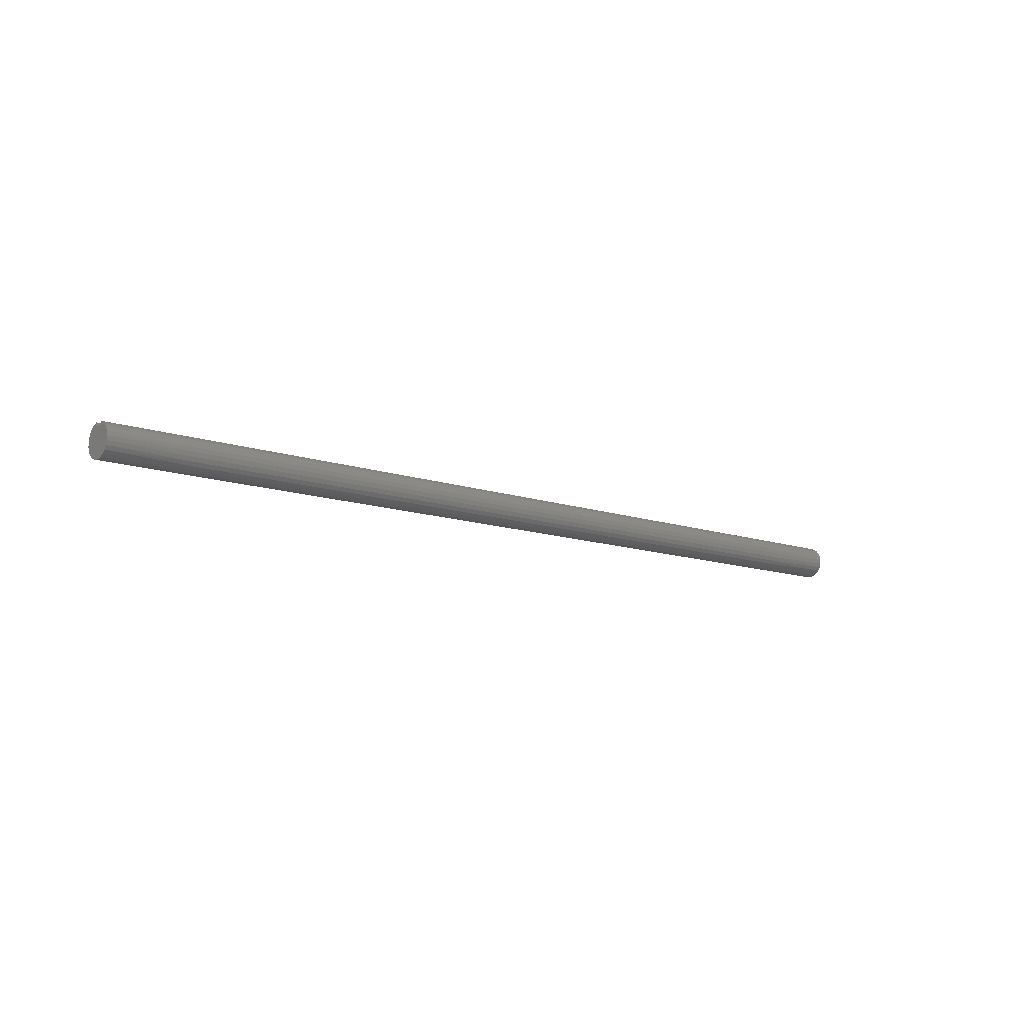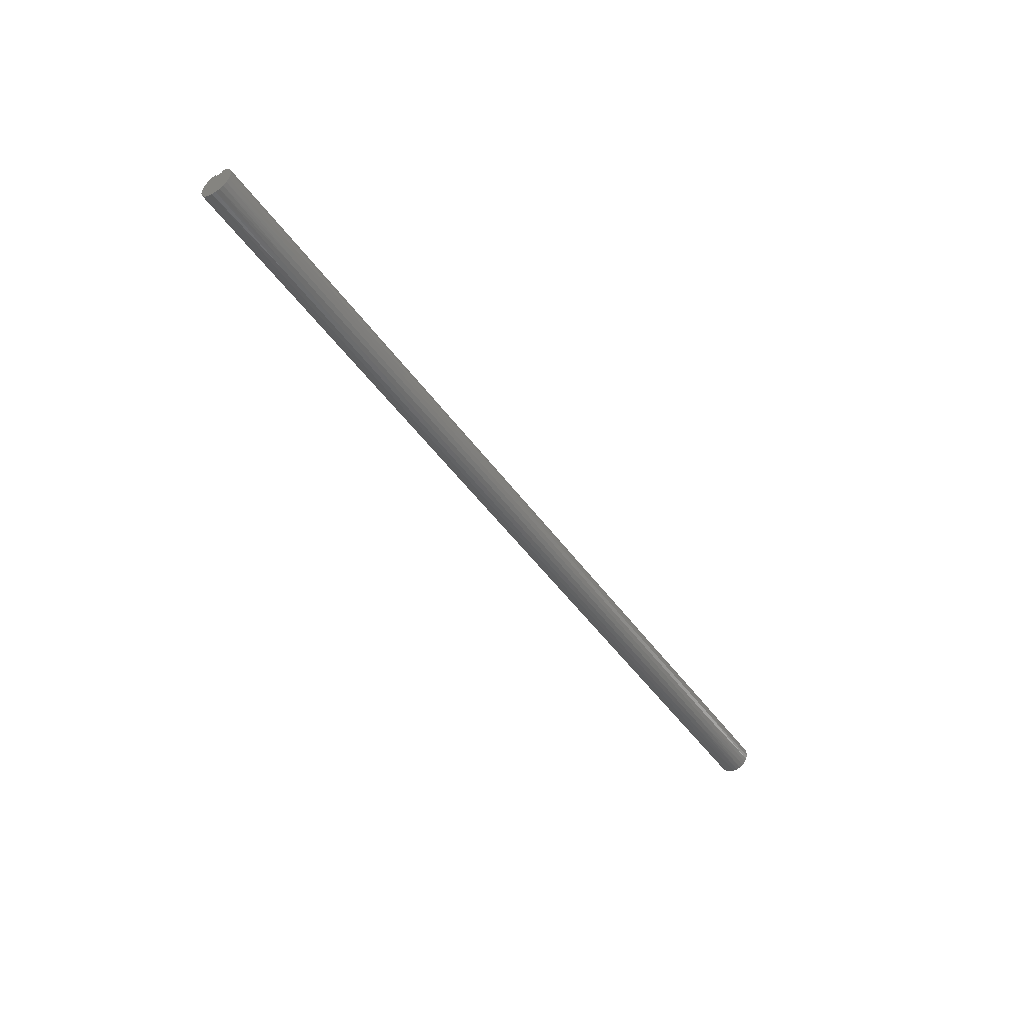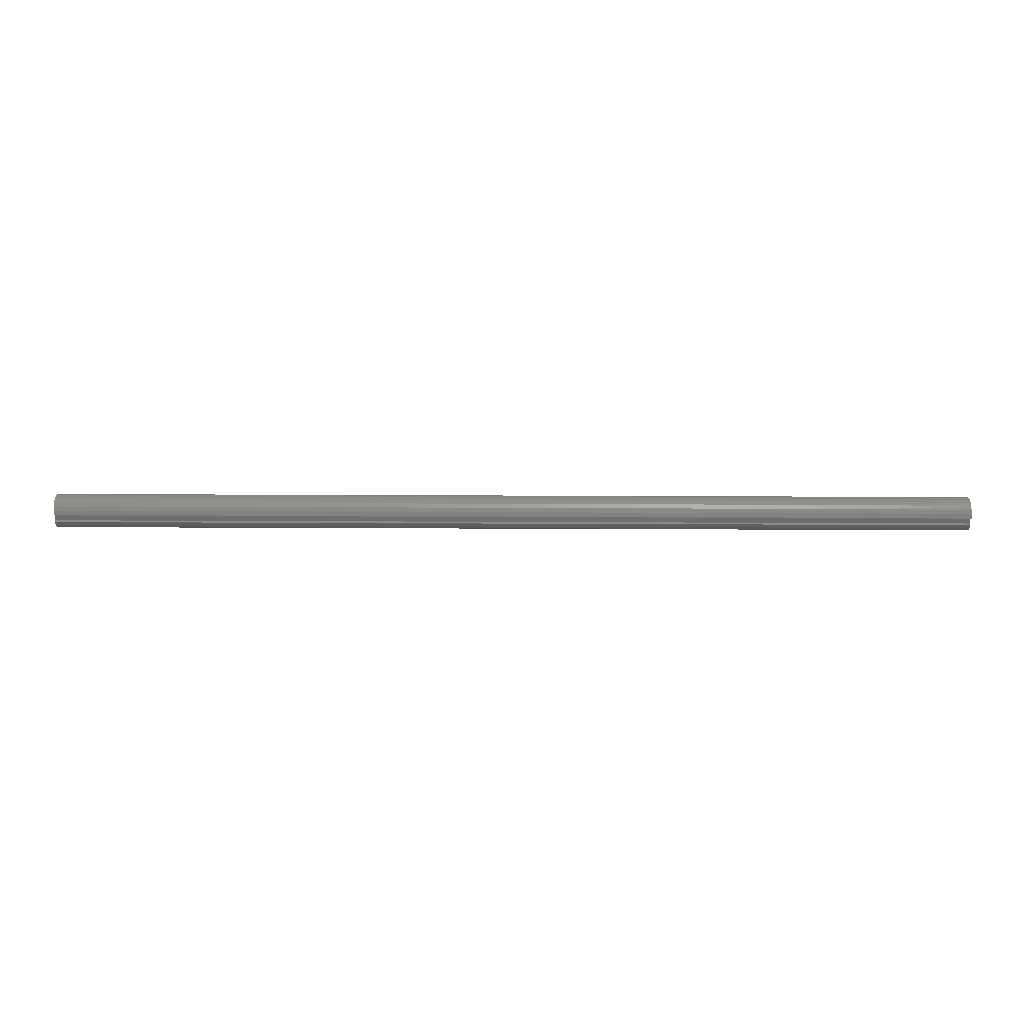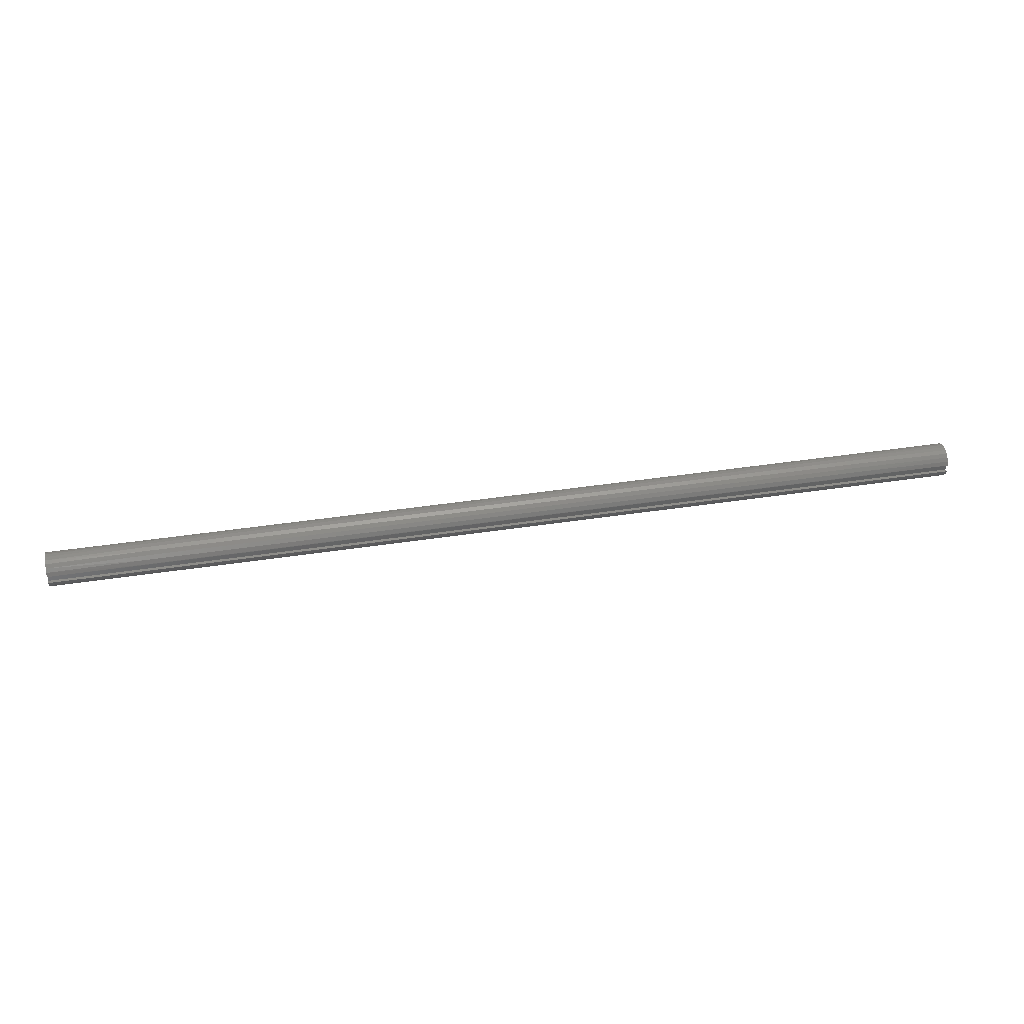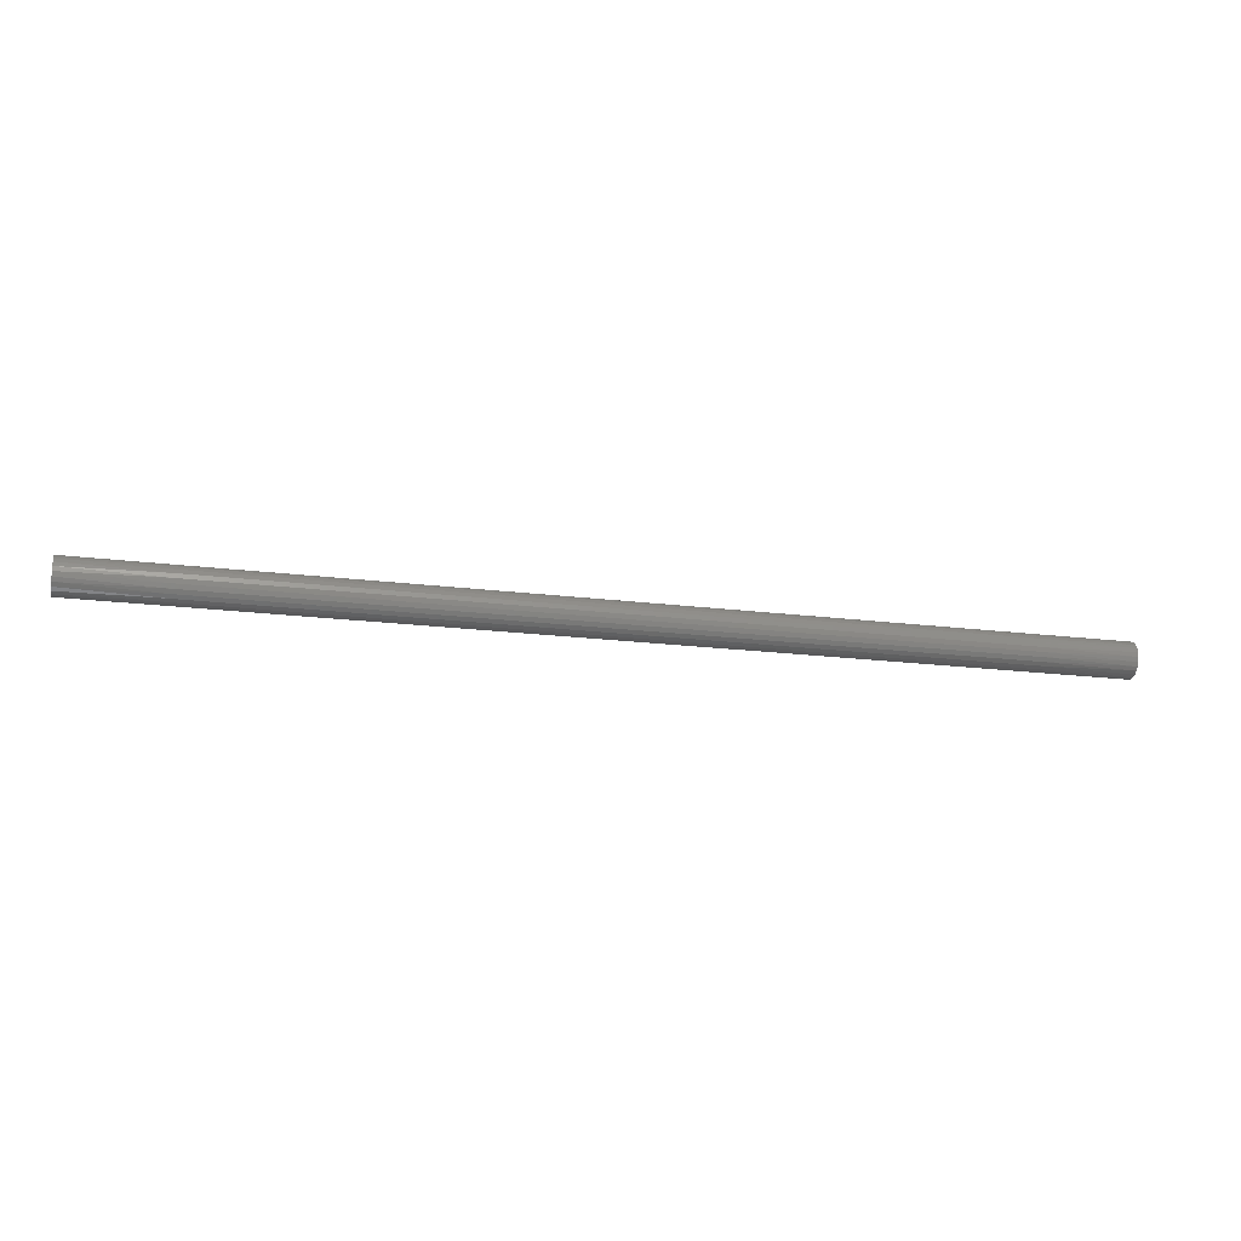
<metadata>
{"format":"stl","ext":"stl","renderer":"f3d","projection":"perspective","resolution":1024,"background":"white","views":[{"elev":-11.7,"azim":-40.4,"up":"+Y"},{"elev":-48.4,"azim":123.9,"up":"+Y"},{"elev":30.3,"azim":-179.6,"up":"+Z"},{"elev":38.5,"azim":168.8,"up":"+Z"},{"elev":-20.1,"azim":-12.9,"up":"+Z"}]}
</metadata>
<code>
# stl→obj: 259 verts, 514 faces
v 0 0.8438 0.25
v 60 0.8438 0.25
v 0 0.8438 -0.25
v 60 0.8438 -0.25
v 0 1.065 -0.25
v 60 1.065 -0.25
v 0 0.9683 0.5087
v 6 1.056 0.2831
v 0 1.065 0.25
v 12 1.056 0.2831
v 18 1.056 0.2831
v 18 0.9472 0.5469
v 24 0.9472 0.5469
v 24 0.7734 0.7734
v 30 0.7734 0.7734
v 30 0.5469 0.9472
v 36 0.5469 0.9472
v 36 0.2831 1.056
v 42 0.2831 1.056
v 42 0 1.094
v 48 0 1.094
v 48 -0.2831 1.056
v 54 -0.2831 1.056
v 54 -0.5469 0.9472
v 60 -0.4577 0.9934
v 60 -0.6919 0.8471
v 54 -0.7734 0.7734
v 60 -0.882 0.6469
v 54 -0.9472 0.5469
v 60 -1.016 0.4054
v 54 -1.056 0.2831
v 60 -1.085 0.1381
v 54 -1.094 -0
v 60 -1.085 -0.1381
v 54 -1.056 -0.2831
v 60 -1.016 -0.4054
v 54 -0.9472 -0.5469
v 60 -0.882 -0.6469
v 54 -0.7734 -0.7734
v 60 -0.6919 -0.8471
v 54 -0.5469 -0.9472
v 60 -0.4577 -0.9934
v 54 -0.2831 -1.056
v 60 -0.1943 -1.076
v 54 0 -1.094
v 60 0.08145 -1.091
v 54 0.2831 -1.056
v 60 0.352 -1.036
v 54 0.5469 -0.9472
v 60 0.6001 -0.9144
v 54 0.7734 -0.7734
v 60 0.81 -0.735
v 54 0.9472 -0.5469
v 60 0.9683 -0.5087
v 54 1.056 -0.2831
v 48 1.056 -0.2831
v 42 1.056 -0.2831
v 42 0.9472 -0.5469
v 36 0.9472 -0.5469
v 36 0.7734 -0.7734
v 30 0.7734 -0.7734
v 30 0.5469 -0.9472
v 24 0.5469 -0.9472
v 24 0.2831 -1.056
v 18 0.2831 -1.056
v 18 0 -1.094
v 12 0 -1.094
v 12 -0.2831 -1.056
v 6 -0.2831 -1.056
v 6 -0.5469 -0.9472
v 0 -0.4577 -0.9934
v 0 -0.6919 -0.8471
v 6 -0.7734 -0.7734
v 0 -0.882 -0.6469
v 6 -0.9472 -0.5469
v 0 -1.016 -0.4054
v 6 -1.056 -0.2831
v 0 -1.085 -0.1381
v 6 -1.094 -0
v 0 -1.085 0.1381
v 6 -1.056 0.2831
v 0 -1.016 0.4054
v 6 -0.9472 0.5469
v 0 -0.882 0.6469
v 6 -0.7734 0.7734
v 0 -0.6919 0.8471
v 6 -0.5469 0.9472
v 0 -0.4577 0.9934
v 6 -0.2831 1.056
v 0 -0.1943 1.076
v 6 0 1.094
v 0 0.08145 1.091
v 6 0.2831 1.056
v 0 0.352 1.036
v 6 0.5469 0.9472
v 0 0.6001 0.9144
v 6 0.7734 0.7734
v 0 0.81 0.735
v 6 0.9472 0.5469
v 0 -0.1943 -1.076
v 6 0 -1.094
v 12 0.2831 -1.056
v 18 0.5469 -0.9472
v 24 0.7734 -0.7734
v 30 0.9472 -0.5469
v 36 1.056 -0.2831
v 0 0.08145 -1.091
v 6 0.2831 -1.056
v 12 0.5469 -0.9472
v 18 0.7734 -0.7734
v 24 0.9472 -0.5469
v 30 1.056 -0.2831
v 0 0.352 -1.036
v 6 0.5469 -0.9472
v 12 0.7734 -0.7734
v 18 0.9472 -0.5469
v 24 1.056 -0.2831
v 0 0.6001 -0.9144
v 6 0.7734 -0.7734
v 12 0.9472 -0.5469
v 18 1.056 -0.2831
v 0 0.81 -0.735
v 6 0.9472 -0.5469
v 12 1.056 -0.2831
v 0 0.9683 -0.5087
v 6 1.056 -0.2831
v 60 -0.1943 1.076
v 54 -0 1.094
v 48 0.2831 1.056
v 42 0.5469 0.9472
v 36 0.7734 0.7734
v 30 0.9472 0.5469
v 24 1.056 0.2831
v 60 0.08145 1.091
v 54 0.2831 1.056
v 48 0.5469 0.9472
v 42 0.7734 0.7734
v 36 0.9472 0.5469
v 30 1.056 0.2831
v 60 0.352 1.036
v 54 0.5469 0.9472
v 48 0.7734 0.7734
v 42 0.9472 0.5469
v 36 1.056 0.2831
v 60 1.065 0.25
v 60 0.6001 0.9144
v 54 0.7734 0.7734
v 48 0.9472 0.5469
v 42 1.056 0.2831
v 60 0.81 0.735
v 54 0.9472 0.5469
v 48 1.056 0.2831
v 60 0.9683 0.5087
v 54 1.056 0.2831
v 12 0 1.094
v 12 0.2831 1.056
v 12 0.5469 0.9472
v 12 0.7734 0.7734
v 12 0.9472 0.5469
v 18 0 1.094
v 18 0.2831 1.056
v 18 0.5469 0.9472
v 18 0.7734 0.7734
v 12 -0.2831 1.056
v 12 -0.5469 0.9472
v 12 -0.7734 0.7734
v 12 -0.9472 0.5469
v 12 -1.056 0.2831
v 12 -1.094 -0
v 12 -1.056 -0.2831
v 12 -0.9472 -0.5469
v 12 -0.7734 -0.7734
v 12 -0.5469 -0.9472
v 24 0 1.094
v 24 0.2831 1.056
v 24 0.5469 0.9472
v 18 -0.2831 1.056
v 18 -0.5469 0.9472
v 18 -0.7734 0.7734
v 18 -0.9472 0.5469
v 18 -1.056 0.2831
v 18 -1.094 -0
v 18 -1.056 -0.2831
v 18 -0.9472 -0.5469
v 18 -0.7734 -0.7734
v 18 -0.5469 -0.9472
v 18 -0.2831 -1.056
v 30 0 1.094
v 30 0.2831 1.056
v 24 -0.2831 1.056
v 24 -0.5469 0.9472
v 24 -0.7734 0.7734
v 24 -0.9472 0.5469
v 24 -1.056 0.2831
v 24 -1.094 -0
v 24 -1.056 -0.2831
v 24 -0.9472 -0.5469
v 24 -0.7734 -0.7734
v 24 -0.5469 -0.9472
v 24 -0.2831 -1.056
v 24 0 -1.094
v 36 0 1.094
v 30 -0.2831 1.056
v 30 -0.5469 0.9472
v 30 -0.7734 0.7734
v 30 -0.9472 0.5469
v 30 -1.056 0.2831
v 30 -1.094 -0
v 30 -1.056 -0.2831
v 30 -0.9472 -0.5469
v 30 -0.7734 -0.7734
v 30 -0.5469 -0.9472
v 30 -0.2831 -1.056
v 30 0 -1.094
v 30 0.2831 -1.056
v 42 -0.2831 1.056
v 48 -0.5469 0.9472
v 36 -0.2831 1.056
v 36 -0.5469 0.9472
v 36 -0.7734 0.7734
v 36 -0.9472 0.5469
v 36 -1.056 0.2831
v 36 -1.094 -0
v 36 -1.056 -0.2831
v 36 -0.9472 -0.5469
v 36 -0.7734 -0.7734
v 36 -0.5469 -0.9472
v 36 -0.2831 -1.056
v 36 0 -1.094
v 36 0.2831 -1.056
v 36 0.5469 -0.9472
v 42 -0.5469 0.9472
v 48 -0.7734 0.7734
v 42 -0.7734 0.7734
v 42 -0.9472 0.5469
v 42 -1.056 0.2831
v 42 -1.094 -0
v 42 -1.056 -0.2831
v 42 -0.9472 -0.5469
v 42 -0.7734 -0.7734
v 42 -0.5469 -0.9472
v 42 -0.2831 -1.056
v 42 0 -1.094
v 42 0.2831 -1.056
v 42 0.5469 -0.9472
v 42 0.7734 -0.7734
v 48 -0.9472 0.5469
v 48 -1.056 0.2831
v 48 -1.094 -0
v 48 -1.056 -0.2831
v 48 -0.9472 -0.5469
v 48 -0.7734 -0.7734
v 48 -0.5469 -0.9472
v 48 -0.2831 -1.056
v 48 0 -1.094
v 48 0.2831 -1.056
v 48 0.5469 -0.9472
v 48 0.7734 -0.7734
v 48 0.9472 -0.5469
f 1 2 3
f 3 2 4
f 3 4 5
f 5 4 6
f 7 8 9
f 9 8 10
f 9 10 11
f 11 10 12
f 11 12 13
f 13 12 14
f 13 14 15
f 15 14 16
f 15 16 17
f 17 16 18
f 17 18 19
f 19 18 20
f 19 20 21
f 21 20 22
f 21 22 23
f 23 22 24
f 23 24 25
f 25 24 26
f 26 24 27
f 26 27 28
f 28 27 29
f 28 29 30
f 30 29 31
f 30 31 32
f 32 31 33
f 32 33 34
f 34 33 35
f 34 35 36
f 36 35 37
f 36 37 38
f 38 37 39
f 38 39 40
f 40 39 41
f 40 41 42
f 42 41 43
f 42 43 44
f 44 43 45
f 44 45 46
f 46 45 47
f 46 47 48
f 48 47 49
f 48 49 50
f 50 49 51
f 50 51 52
f 52 51 53
f 52 53 54
f 54 53 55
f 54 55 6
f 6 55 56
f 6 56 57
f 57 56 58
f 57 58 59
f 59 58 60
f 59 60 61
f 61 60 62
f 61 62 63
f 63 62 64
f 63 64 65
f 65 64 66
f 65 66 67
f 67 66 68
f 67 68 69
f 69 68 70
f 69 70 71
f 71 70 72
f 72 70 73
f 72 73 74
f 74 73 75
f 74 75 76
f 76 75 77
f 76 77 78
f 78 77 79
f 78 79 80
f 80 79 81
f 80 81 82
f 82 81 83
f 82 83 84
f 84 83 85
f 84 85 86
f 86 85 87
f 86 87 88
f 88 87 89
f 88 89 90
f 90 89 91
f 90 91 92
f 92 91 93
f 92 93 94
f 94 93 95
f 94 95 96
f 96 95 97
f 96 97 98
f 98 97 99
f 98 99 7
f 7 99 8
f 71 100 69
f 69 100 101
f 69 101 67
f 67 101 102
f 67 102 65
f 65 102 103
f 65 103 63
f 63 103 104
f 63 104 61
f 61 104 105
f 61 105 59
f 59 105 106
f 59 106 57
f 57 106 6
f 100 107 101
f 101 107 108
f 101 108 102
f 102 108 109
f 102 109 103
f 103 109 110
f 103 110 104
f 104 110 111
f 104 111 105
f 105 111 112
f 105 112 106
f 106 112 6
f 107 113 108
f 108 113 114
f 108 114 109
f 109 114 115
f 109 115 110
f 110 115 116
f 110 116 111
f 111 116 117
f 111 117 112
f 112 117 5
f 112 5 6
f 113 118 114
f 114 118 119
f 114 119 115
f 115 119 120
f 115 120 116
f 116 120 121
f 116 121 117
f 117 121 5
f 118 122 119
f 119 122 123
f 119 123 120
f 120 123 124
f 120 124 121
f 121 124 5
f 122 125 123
f 123 125 126
f 123 126 124
f 124 126 5
f 125 5 126
f 25 127 23
f 23 127 128
f 23 128 21
f 21 128 129
f 21 129 19
f 19 129 130
f 19 130 17
f 17 130 131
f 17 131 15
f 15 131 132
f 15 132 13
f 13 132 133
f 13 133 11
f 11 133 9
f 127 134 128
f 128 134 135
f 128 135 129
f 129 135 136
f 129 136 130
f 130 136 137
f 130 137 131
f 131 137 138
f 131 138 132
f 132 138 139
f 132 139 133
f 133 139 9
f 134 140 135
f 135 140 141
f 135 141 136
f 136 141 142
f 136 142 137
f 137 142 143
f 137 143 138
f 138 143 144
f 138 144 139
f 139 144 145
f 139 145 9
f 140 146 141
f 141 146 147
f 141 147 142
f 142 147 148
f 142 148 143
f 143 148 149
f 143 149 144
f 144 149 145
f 146 150 147
f 147 150 151
f 147 151 148
f 148 151 152
f 148 152 149
f 149 152 145
f 150 153 151
f 151 153 154
f 151 154 152
f 152 154 145
f 153 145 154
f 91 155 93
f 93 155 156
f 93 156 95
f 95 156 157
f 95 157 97
f 97 157 158
f 97 158 99
f 99 158 159
f 99 159 8
f 8 159 10
f 155 160 156
f 156 160 161
f 156 161 157
f 157 161 162
f 157 162 158
f 158 162 163
f 158 163 159
f 159 163 12
f 159 12 10
f 155 91 164
f 164 91 89
f 164 89 165
f 165 89 87
f 165 87 166
f 166 87 85
f 166 85 167
f 167 85 83
f 167 83 168
f 168 83 81
f 168 81 169
f 169 81 79
f 169 79 170
f 170 79 77
f 170 77 171
f 171 77 75
f 171 75 172
f 172 75 73
f 172 73 173
f 173 73 70
f 173 70 68
f 160 174 161
f 161 174 175
f 161 175 162
f 162 175 176
f 162 176 163
f 163 176 14
f 163 14 12
f 160 155 177
f 177 155 164
f 177 164 178
f 178 164 165
f 178 165 179
f 179 165 166
f 179 166 180
f 180 166 167
f 180 167 181
f 181 167 168
f 181 168 182
f 182 168 169
f 182 169 183
f 183 169 170
f 183 170 184
f 184 170 171
f 184 171 185
f 185 171 172
f 185 172 186
f 186 172 173
f 186 173 187
f 187 173 68
f 187 68 66
f 174 188 175
f 175 188 189
f 175 189 176
f 176 189 16
f 176 16 14
f 174 160 190
f 190 160 177
f 190 177 191
f 191 177 178
f 191 178 192
f 192 178 179
f 192 179 193
f 193 179 180
f 193 180 194
f 194 180 181
f 194 181 195
f 195 181 182
f 195 182 196
f 196 182 183
f 196 183 197
f 197 183 184
f 197 184 198
f 198 184 185
f 198 185 199
f 199 185 186
f 199 186 200
f 200 186 187
f 200 187 201
f 201 187 66
f 201 66 64
f 188 202 189
f 189 202 18
f 189 18 16
f 188 174 203
f 203 174 190
f 203 190 204
f 204 190 191
f 204 191 205
f 205 191 192
f 205 192 206
f 206 192 193
f 206 193 207
f 207 193 194
f 207 194 208
f 208 194 195
f 208 195 209
f 209 195 196
f 209 196 210
f 210 196 197
f 210 197 211
f 211 197 198
f 211 198 212
f 212 198 199
f 212 199 213
f 213 199 200
f 213 200 214
f 214 200 201
f 214 201 215
f 215 201 64
f 215 64 62
f 18 202 20
f 20 202 216
f 20 216 22
f 22 216 217
f 22 217 24
f 24 217 27
f 202 188 218
f 218 188 203
f 218 203 219
f 219 203 204
f 219 204 220
f 220 204 205
f 220 205 221
f 221 205 206
f 221 206 222
f 222 206 207
f 222 207 223
f 223 207 208
f 223 208 224
f 224 208 209
f 224 209 225
f 225 209 210
f 225 210 226
f 226 210 211
f 226 211 227
f 227 211 212
f 227 212 228
f 228 212 213
f 228 213 229
f 229 213 214
f 229 214 230
f 230 214 215
f 230 215 231
f 231 215 62
f 231 62 60
f 202 218 216
f 216 218 232
f 216 232 217
f 217 232 233
f 217 233 27
f 27 233 29
f 232 218 219
f 232 219 234
f 234 219 220
f 234 220 235
f 235 220 221
f 235 221 236
f 236 221 222
f 236 222 237
f 237 222 223
f 237 223 238
f 238 223 224
f 238 224 239
f 239 224 225
f 239 225 240
f 240 225 226
f 240 226 241
f 241 226 227
f 241 227 242
f 242 227 228
f 242 228 243
f 243 228 229
f 243 229 244
f 244 229 230
f 244 230 245
f 245 230 231
f 245 231 246
f 246 231 60
f 246 60 58
f 232 234 233
f 233 234 247
f 233 247 29
f 29 247 31
f 247 234 235
f 247 235 248
f 248 235 236
f 248 236 249
f 249 236 237
f 249 237 250
f 250 237 238
f 250 238 251
f 251 238 239
f 251 239 252
f 252 239 240
f 252 240 253
f 253 240 241
f 253 241 254
f 254 241 242
f 254 242 255
f 255 242 243
f 255 243 256
f 256 243 244
f 256 244 257
f 257 244 245
f 257 245 258
f 258 245 246
f 258 246 259
f 259 246 58
f 259 58 56
f 33 31 248
f 248 31 247
f 33 248 249
f 35 33 249
f 35 249 250
f 37 35 250
f 37 250 251
f 39 37 251
f 39 251 252
f 41 39 252
f 41 252 253
f 43 41 253
f 43 253 254
f 45 43 254
f 45 254 255
f 47 45 255
f 47 255 256
f 49 47 256
f 49 256 257
f 51 49 257
f 51 257 258
f 53 51 258
f 53 258 259
f 55 53 259
f 55 259 56
f 9 145 1
f 1 145 2
f 145 153 2
f 2 153 150
f 2 150 146
f 146 140 2
f 2 140 134
f 2 134 127
f 127 25 2
f 2 25 42
f 2 42 4
f 4 42 44
f 4 44 46
f 42 25 40
f 40 25 26
f 40 26 38
f 38 26 28
f 38 28 36
f 36 28 30
f 36 30 34
f 34 30 32
f 46 48 4
f 4 48 50
f 4 50 52
f 52 54 4
f 4 54 6
f 9 1 7
f 7 1 98
f 98 1 96
f 96 1 94
f 94 1 92
f 92 1 90
f 90 1 88
f 88 1 3
f 88 3 71
f 71 3 100
f 100 3 107
f 107 3 113
f 113 3 118
f 118 3 122
f 122 3 125
f 125 3 5
f 88 71 86
f 86 71 72
f 86 72 84
f 84 72 74
f 84 74 82
f 82 74 76
f 82 76 80
f 80 76 78

</code>
